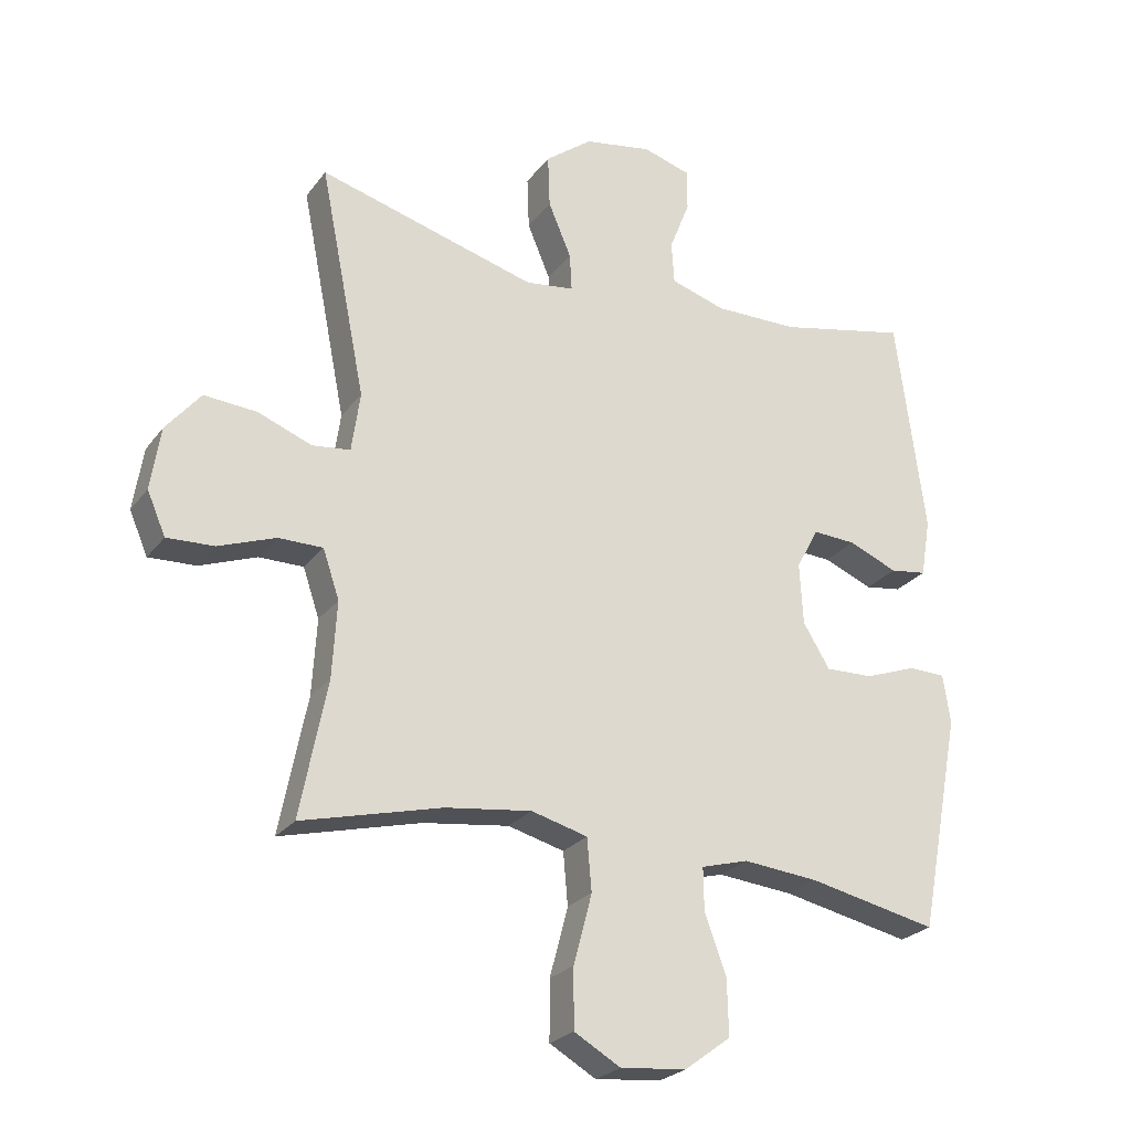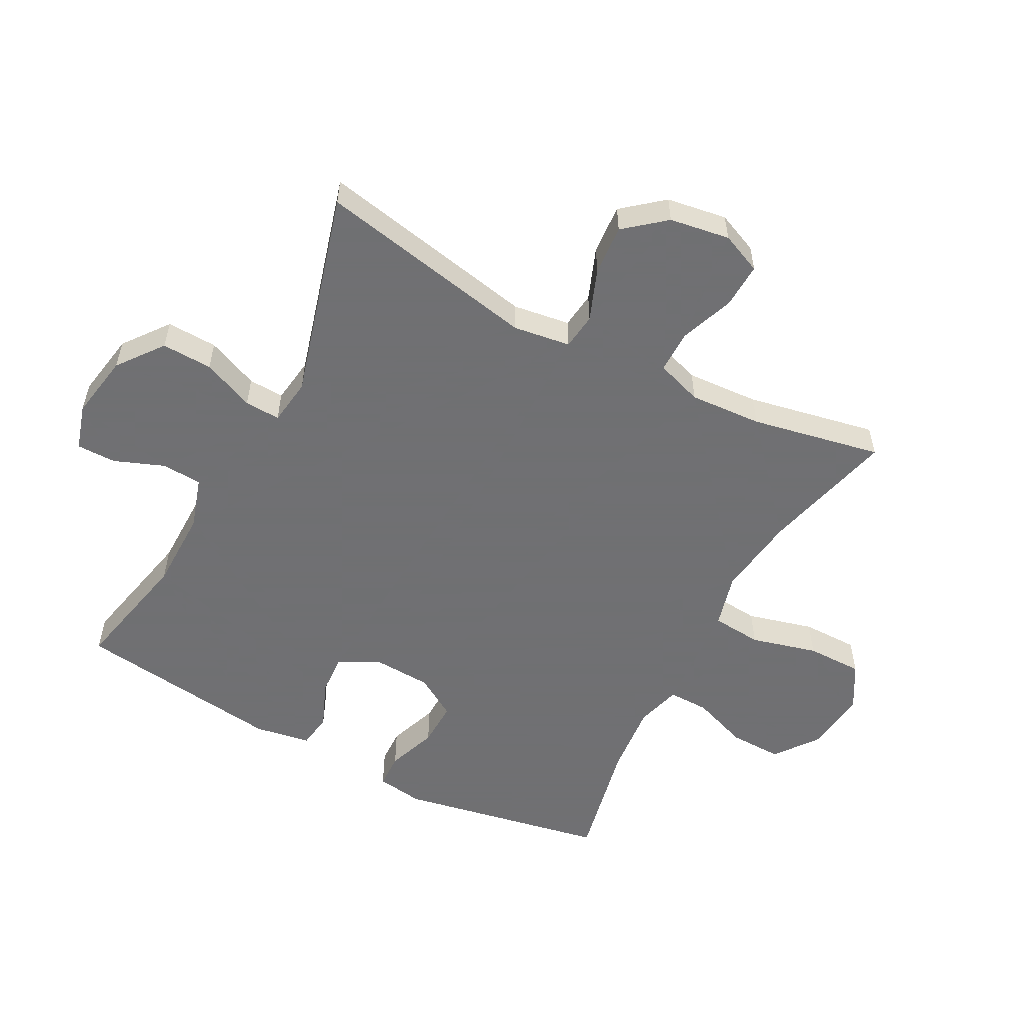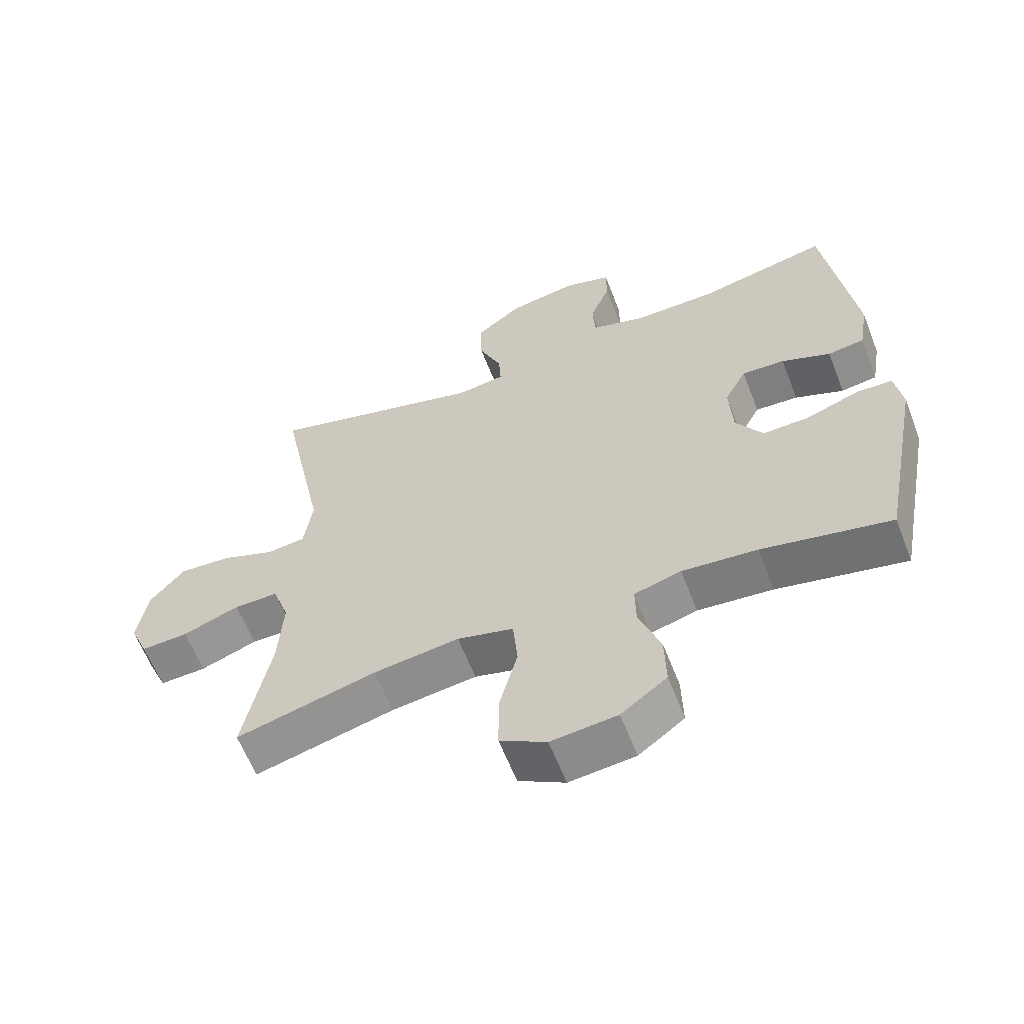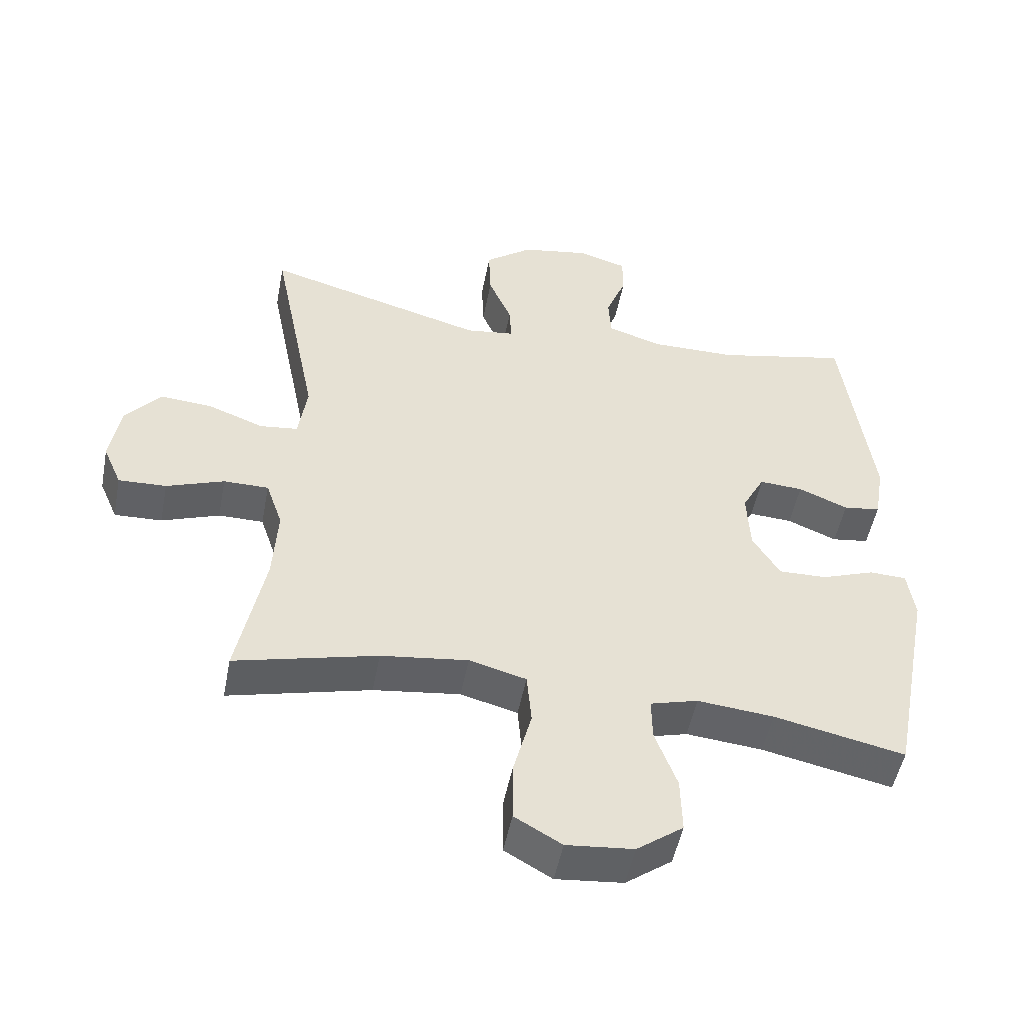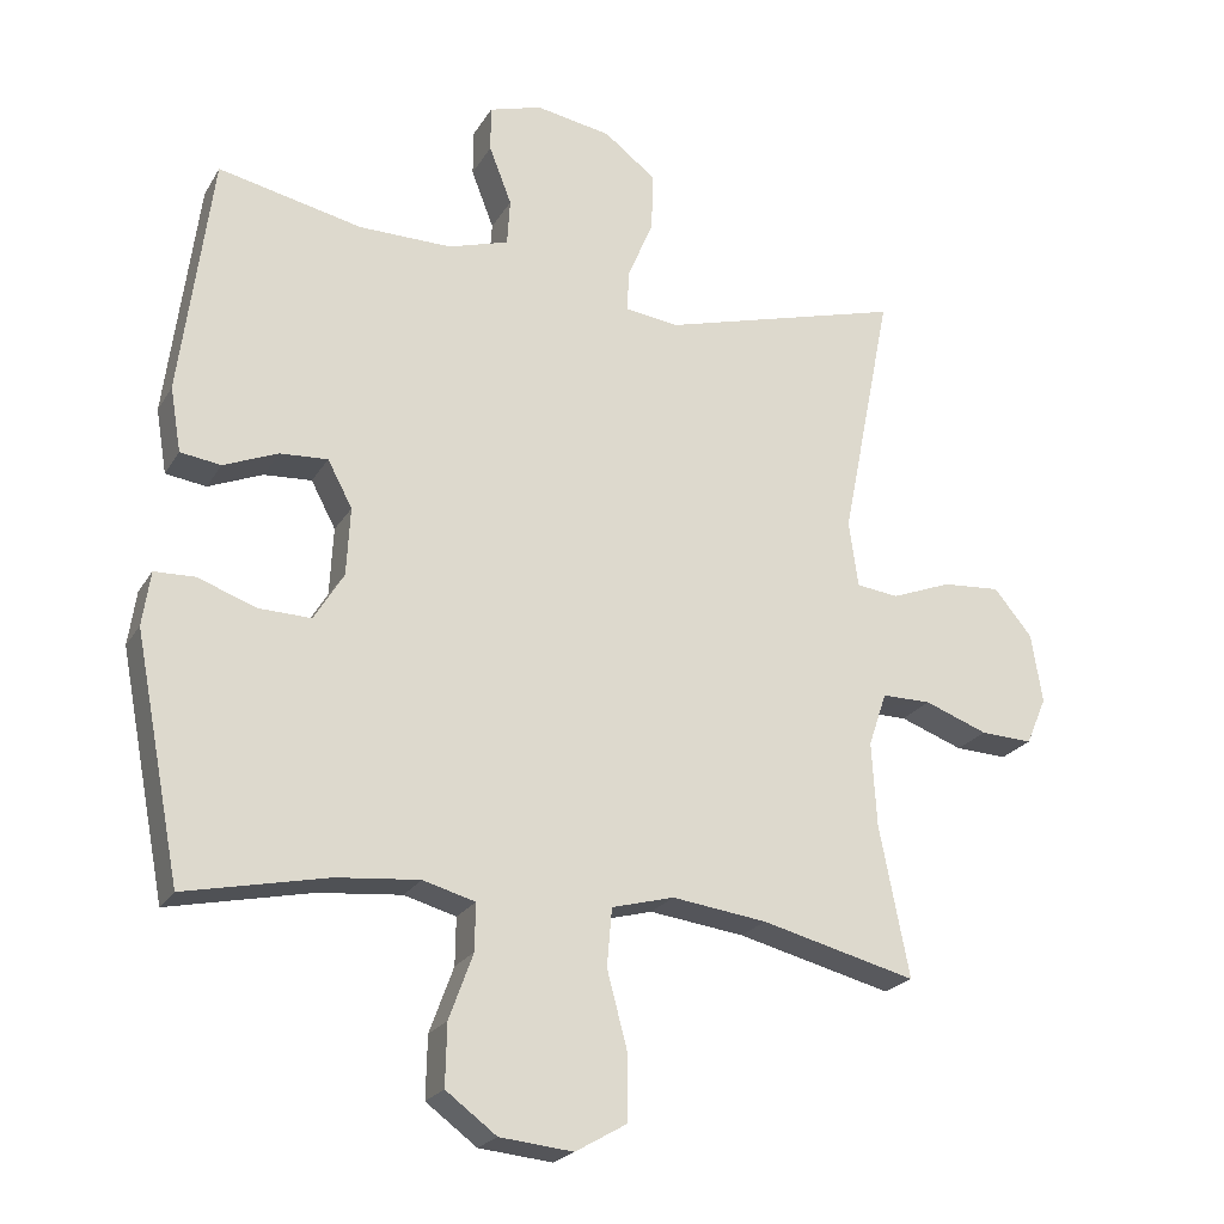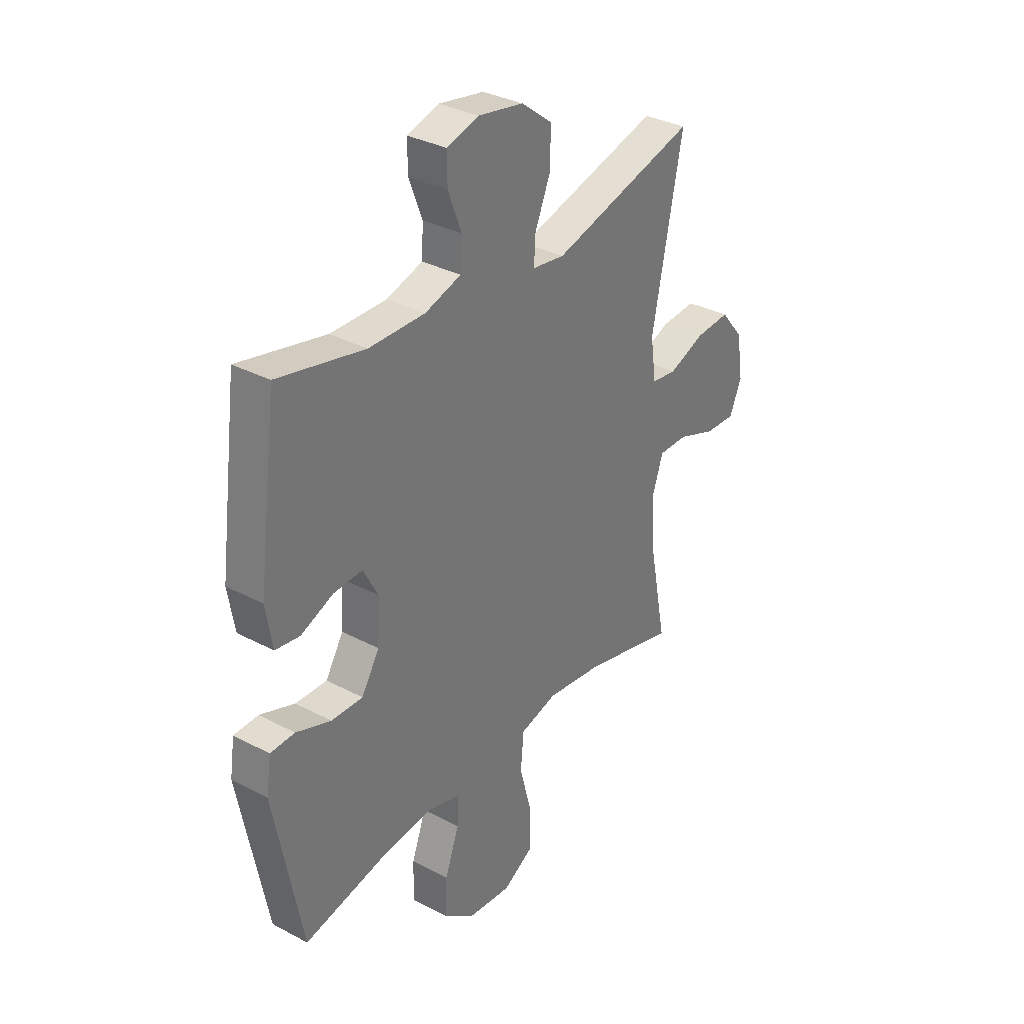
<metadata>
{"format":"obj","ext":"obj","renderer":"f3d","projection":"perspective","resolution":1024,"background":"white","views":[{"elev":-24.9,"azim":152.1,"up":"+Z"},{"elev":-55.0,"azim":62.1,"up":"+Y"},{"elev":-61.5,"azim":-158.8,"up":"+Z"},{"elev":-50.6,"azim":169.1,"up":"+Z"},{"elev":-22.5,"azim":-23.3,"up":"+Z"},{"elev":33.2,"azim":-53.9,"up":"+Z"}]}
</metadata>
<code>
v 0.5 0.07 -0.5
v 0.286 0.07 -0.446
v 0.155 0.07 -0.429
v 0.069 0.07 -0.452
v 0.062 0.07 -0.532
v 0.09 0.07 -0.638
v 0.09 0.07 -0.728
v 0.019 0.07 -0.769
v -0.082 0.07 -0.759
v -0.152 0.07 -0.707
v -0.15 0.07 -0.622
v -0.117 0.07 -0.532
v -0.116 0.07 -0.467
v -0.188 0.07 -0.447
v -0.303 0.07 -0.458
v -0.5 0.07 -0.5
v -0.564 0.07 -0.167
v -0.553 0.07 -0.092
v -0.497 0.07 -0.09
v -0.417 0.07 -0.119
v -0.344 0.07 -0.121
v -0.303 0.07 -0.054
v -0.298 0.07 0.04
v -0.332 0.07 0.104
v -0.398 0.07 0.1
v -0.473 0.07 0.069
v -0.529 0.07 0.077
v -0.544 0.07 0.166
v -0.5 0.07 0.5
v -0.301 0.07 0.457
v -0.172 0.07 0.456
v -0.089 0.07 0.482
v -0.085 0.07 0.546
v -0.116 0.07 0.626
v -0.116 0.07 0.689
v -0.043 0.07 0.711
v 0.061 0.07 0.693
v 0.133 0.07 0.638
v 0.13 0.07 0.557
v 0.095 0.07 0.474
v 0.092 0.07 0.417
v 0.166 0.07 0.407
v 0.5 0.07 0.5
v 0.43 0.07 0.148
v 0.443 0.07 0.057
v 0.501 0.07 0.05
v 0.584 0.07 0.082
v 0.664 0.07 0.088
v 0.717 0.07 0.024
v 0.732 0.07 -0.072
v 0.704 0.07 -0.137
v 0.632 0.07 -0.134
v 0.545 0.07 -0.102
v 0.477 0.07 -0.102
v 0.452 0.07 -0.176
v 0.459 0.07 -0.292
v 0.5 0 -0.5
v 0.286 0 -0.446
v 0.155 0 -0.429
v 0.069 0 -0.452
v 0.062 0 -0.532
v 0.09 0 -0.638
v 0.09 0 -0.728
v 0.019 0 -0.769
v -0.082 0 -0.759
v -0.152 0 -0.707
v -0.15 0 -0.622
v -0.117 0 -0.532
v -0.116 0 -0.467
v -0.188 0 -0.447
v -0.303 0 -0.458
v -0.5 0 -0.5
v -0.564 0 -0.167
v -0.553 0 -0.092
v -0.497 0 -0.09
v -0.417 0 -0.119
v -0.344 0 -0.121
v -0.303 0 -0.054
v -0.298 0 0.04
v -0.332 0 0.104
v -0.398 0 0.1
v -0.473 0 0.069
v -0.529 0 0.077
v -0.544 0 0.166
v -0.5 0 0.5
v -0.301 0 0.457
v -0.172 0 0.456
v -0.089 0 0.482
v -0.085 0 0.546
v -0.116 0 0.626
v -0.116 0 0.689
v -0.043 0 0.711
v 0.061 0 0.693
v 0.133 0 0.638
v 0.13 0 0.557
v 0.095 0 0.474
v 0.092 0 0.417
v 0.166 0 0.407
v 0.5 0 0.5
v 0.43 0 0.148
v 0.443 0 0.057
v 0.501 0 0.05
v 0.584 0 0.082
v 0.664 0 0.088
v 0.717 0 0.024
v 0.732 0 -0.072
v 0.704 0 -0.137
v 0.632 0 -0.134
v 0.545 0 -0.102
v 0.477 0 -0.102
v 0.452 0 -0.176
v 0.459 0 -0.292
f 50 51 52 53
f 50 53 54
f 49 50 54
f 46 47 48 49
f 46 49 54
f 45 46 54 55
f 42 43 44
f 41 42 44 45
f 37 38 39 40
f 37 40 41
f 36 37 41
f 33 34 35 36
f 32 33 36 41
f 31 32 41 45
f 27 28 29 30
f 25 26 27 30
f 24 25 30 31
f 23 24 31 45
f 17 18 19 20
f 15 16 17 20
f 14 15 20 21
f 13 14 21 22
f 9 10 11 12
f 9 12 13
f 8 9 13
f 5 6 7 8
f 4 5 8 13
f 3 4 13 22
f 56 1 2
f 55 56 2 3
f 23 45 55
f 3 22 23 55
f 109 108 107 106
f 110 109 106
f 110 106 105
f 105 104 103 102
f 110 105 102
f 111 110 102 101
f 100 99 98
f 101 100 98 97
f 96 95 94 93
f 97 96 93
f 97 93 92
f 92 91 90 89
f 97 92 89 88
f 101 97 88 87
f 86 85 84 83
f 86 83 82 81
f 87 86 81 80
f 101 87 80 79
f 76 75 74 73
f 76 73 72 71
f 77 76 71 70
f 78 77 70 69
f 68 67 66 65
f 69 68 65
f 69 65 64
f 64 63 62 61
f 69 64 61 60
f 78 69 60 59
f 58 57 112
f 59 58 112 111
f 111 101 79
f 111 79 78 59
f 1 57 58 2
f 2 58 59 3
f 3 59 60 4
f 4 60 61 5
f 5 61 62 6
f 6 62 63 7
f 7 63 64 8
f 8 64 65 9
f 9 65 66 10
f 10 66 67 11
f 11 67 68 12
f 12 68 69 13
f 13 69 70 14
f 14 70 71 15
f 15 71 72 16
f 16 72 73 17
f 17 73 74 18
f 18 74 75 19
f 19 75 76 20
f 20 76 77 21
f 21 77 78 22
f 22 78 79 23
f 23 79 80 24
f 24 80 81 25
f 25 81 82 26
f 26 82 83 27
f 27 83 84 28
f 28 84 85 29
f 29 85 86 30
f 30 86 87 31
f 31 87 88 32
f 32 88 89 33
f 33 89 90 34
f 34 90 91 35
f 35 91 92 36
f 36 92 93 37
f 37 93 94 38
f 38 94 95 39
f 39 95 96 40
f 40 96 97 41
f 41 97 98 42
f 42 98 99 43
f 43 99 100 44
f 44 100 101 45
f 45 101 102 46
f 46 102 103 47
f 47 103 104 48
f 48 104 105 49
f 49 105 106 50
f 50 106 107 51
f 51 107 108 52
f 52 108 109 53
f 53 109 110 54
f 54 110 111 55
f 55 111 112 56
f 56 112 57 1

</code>
